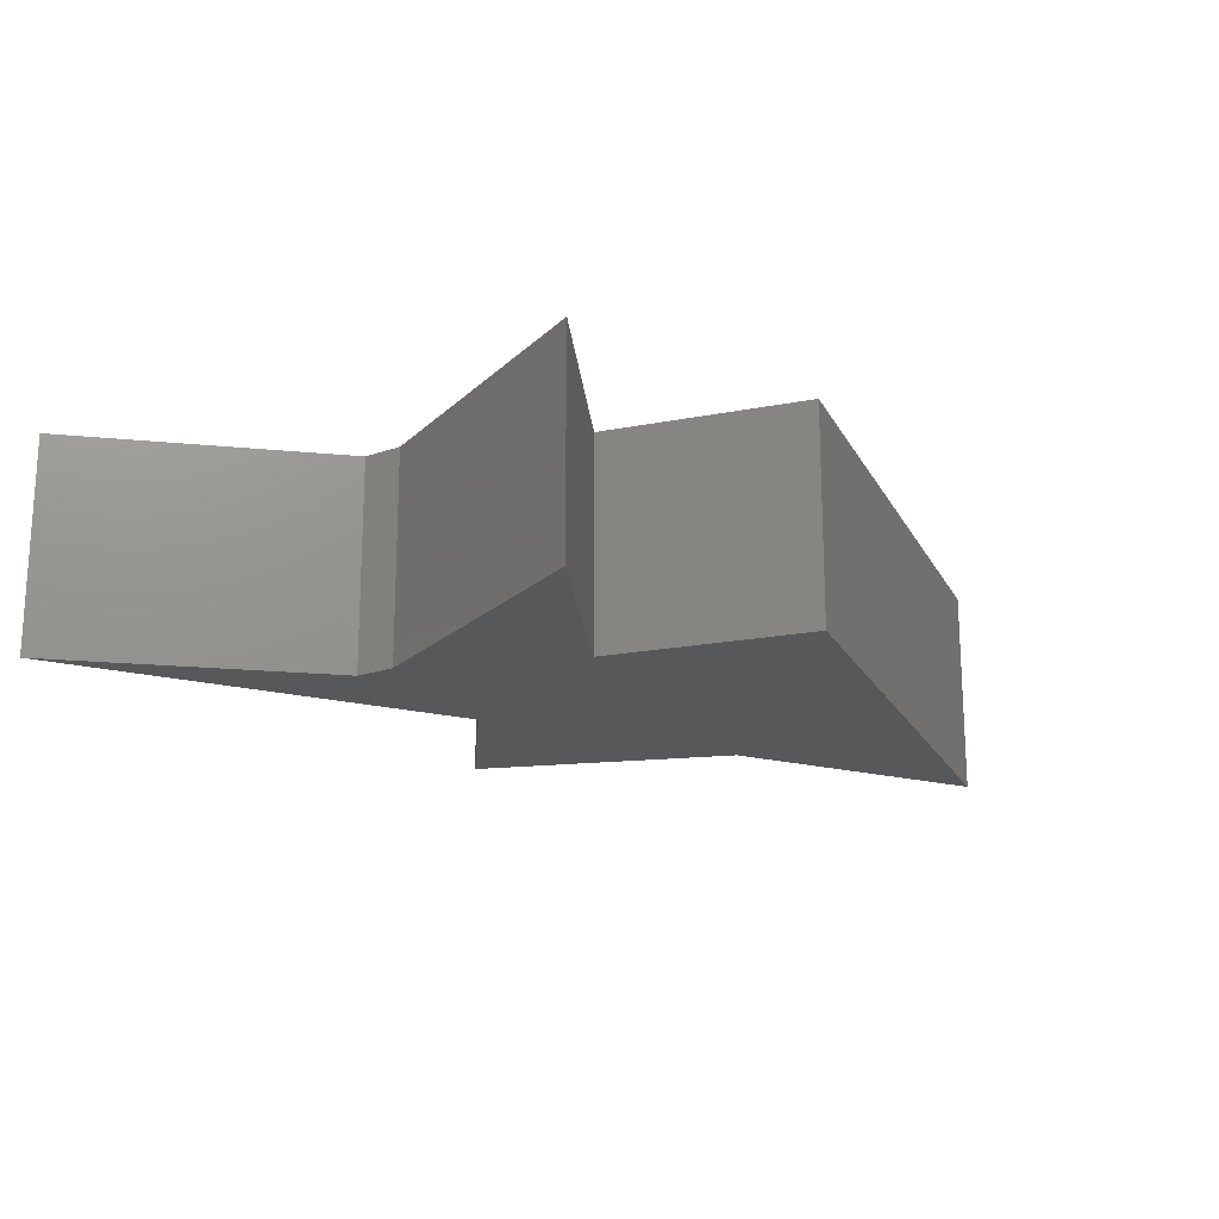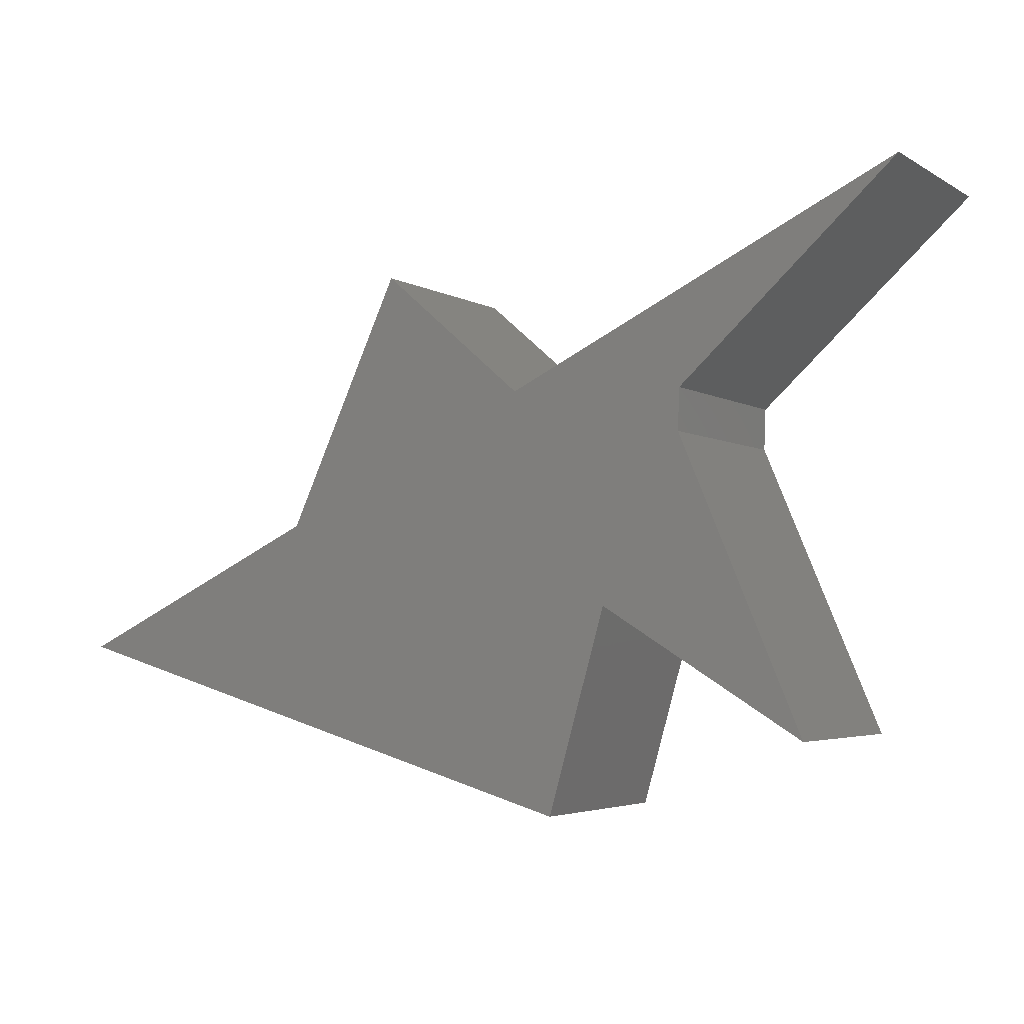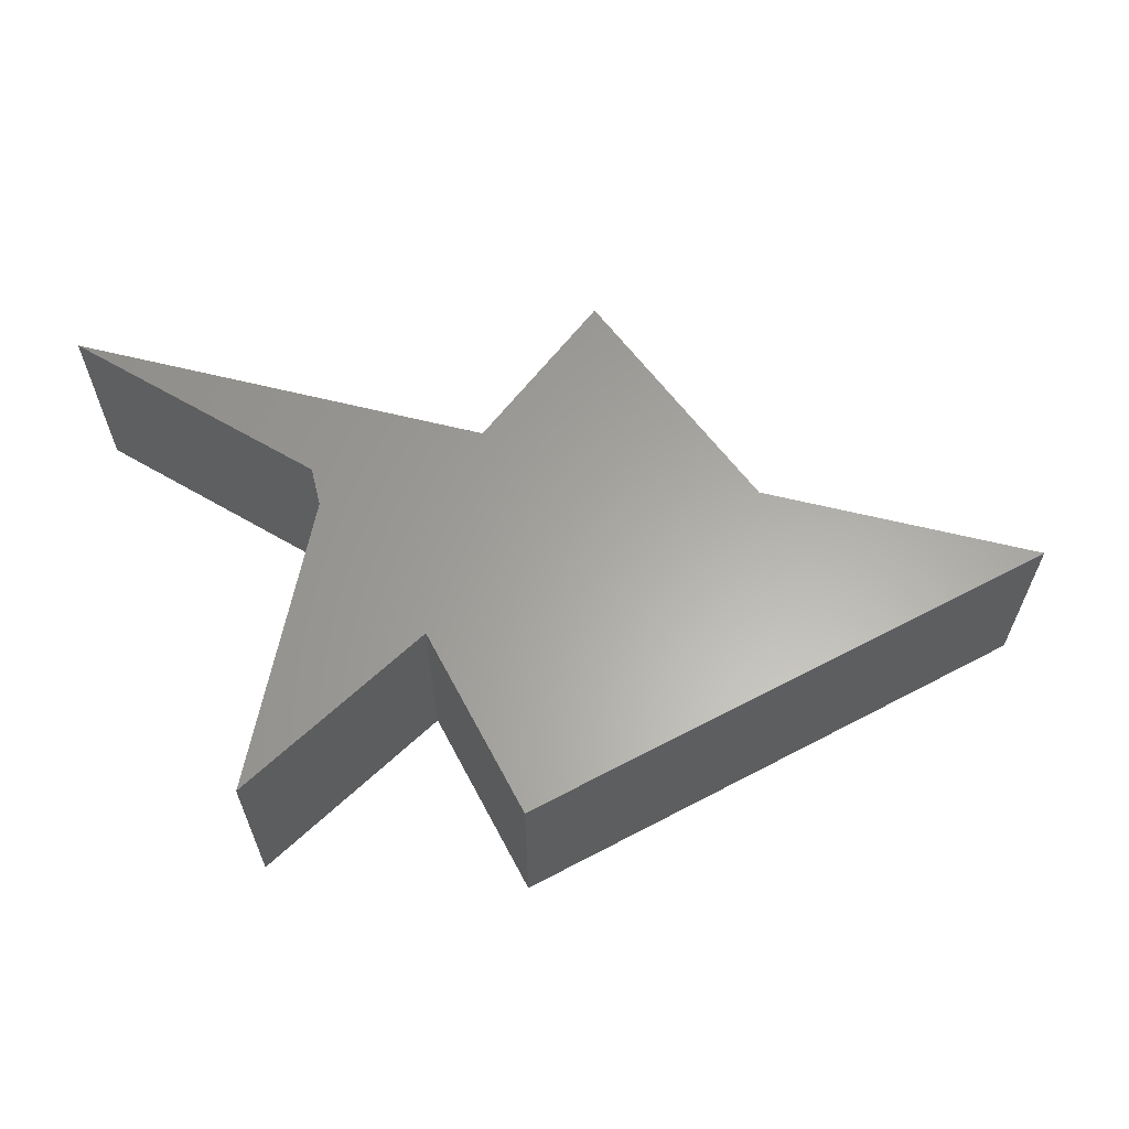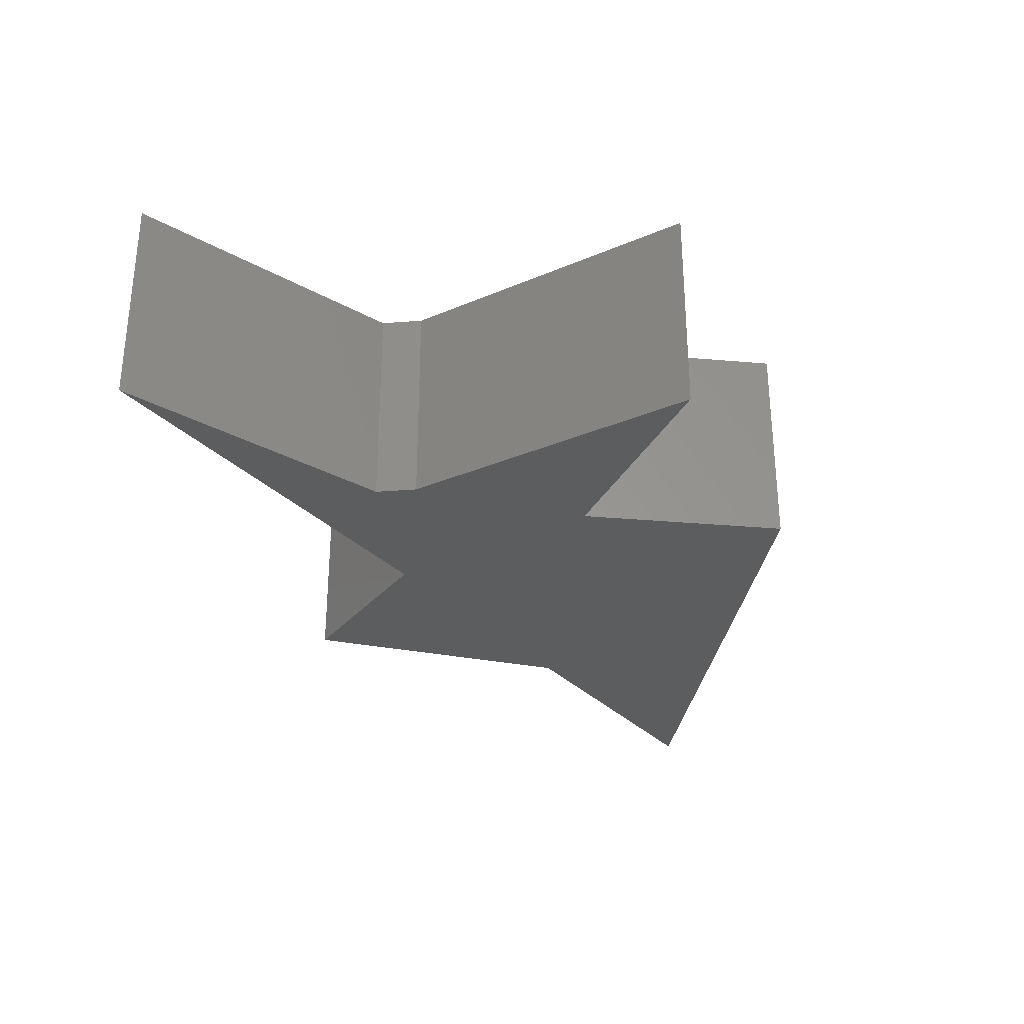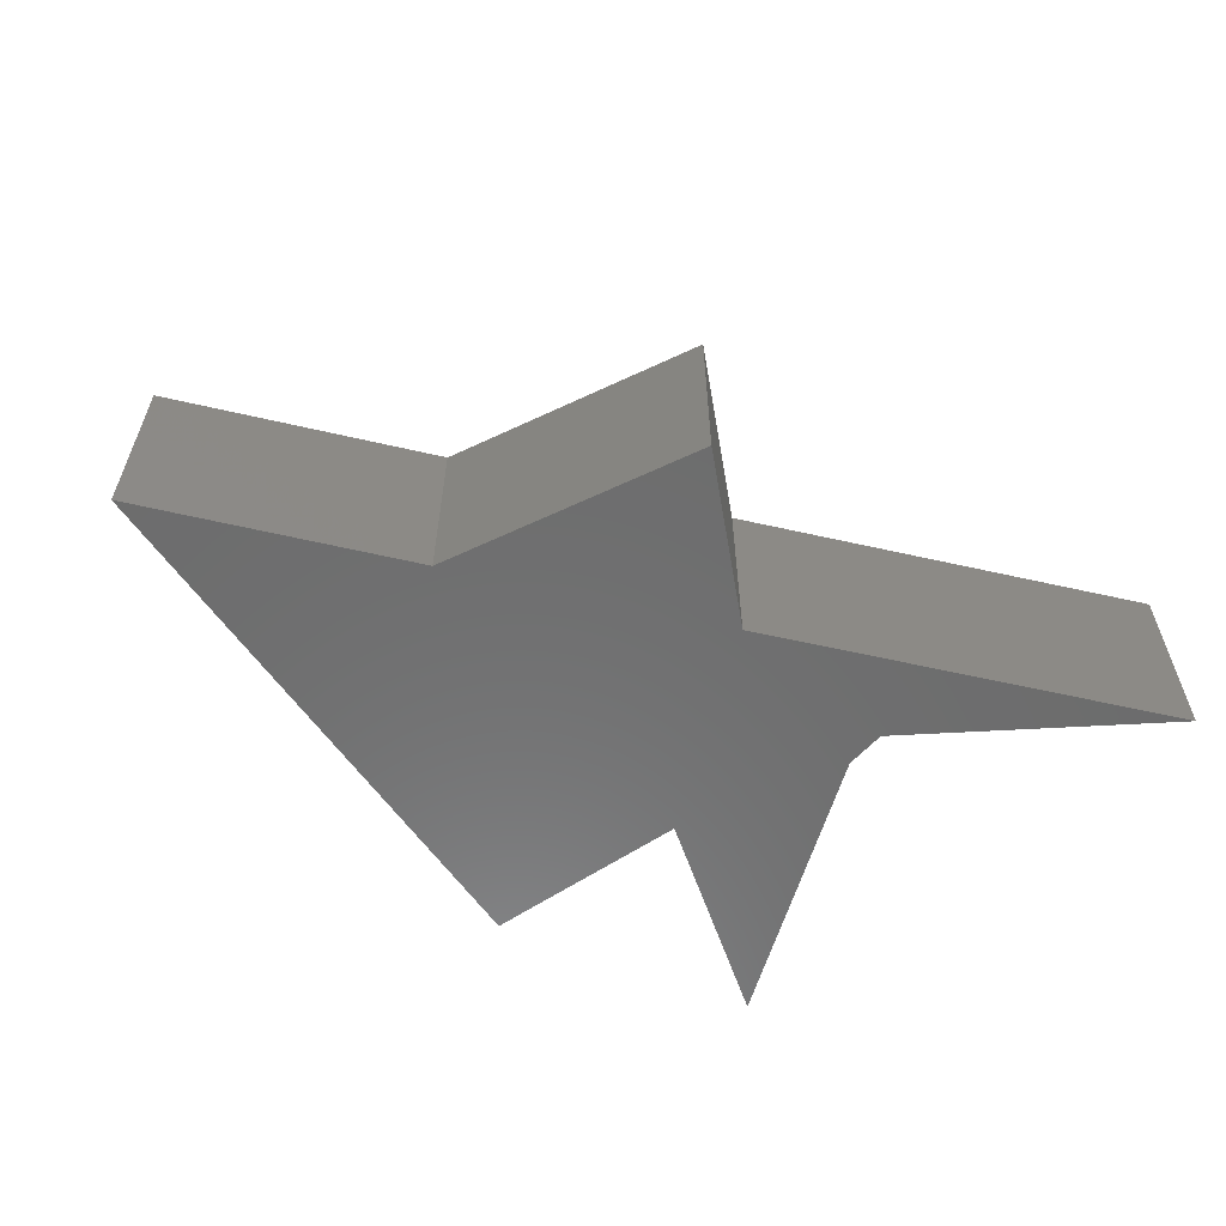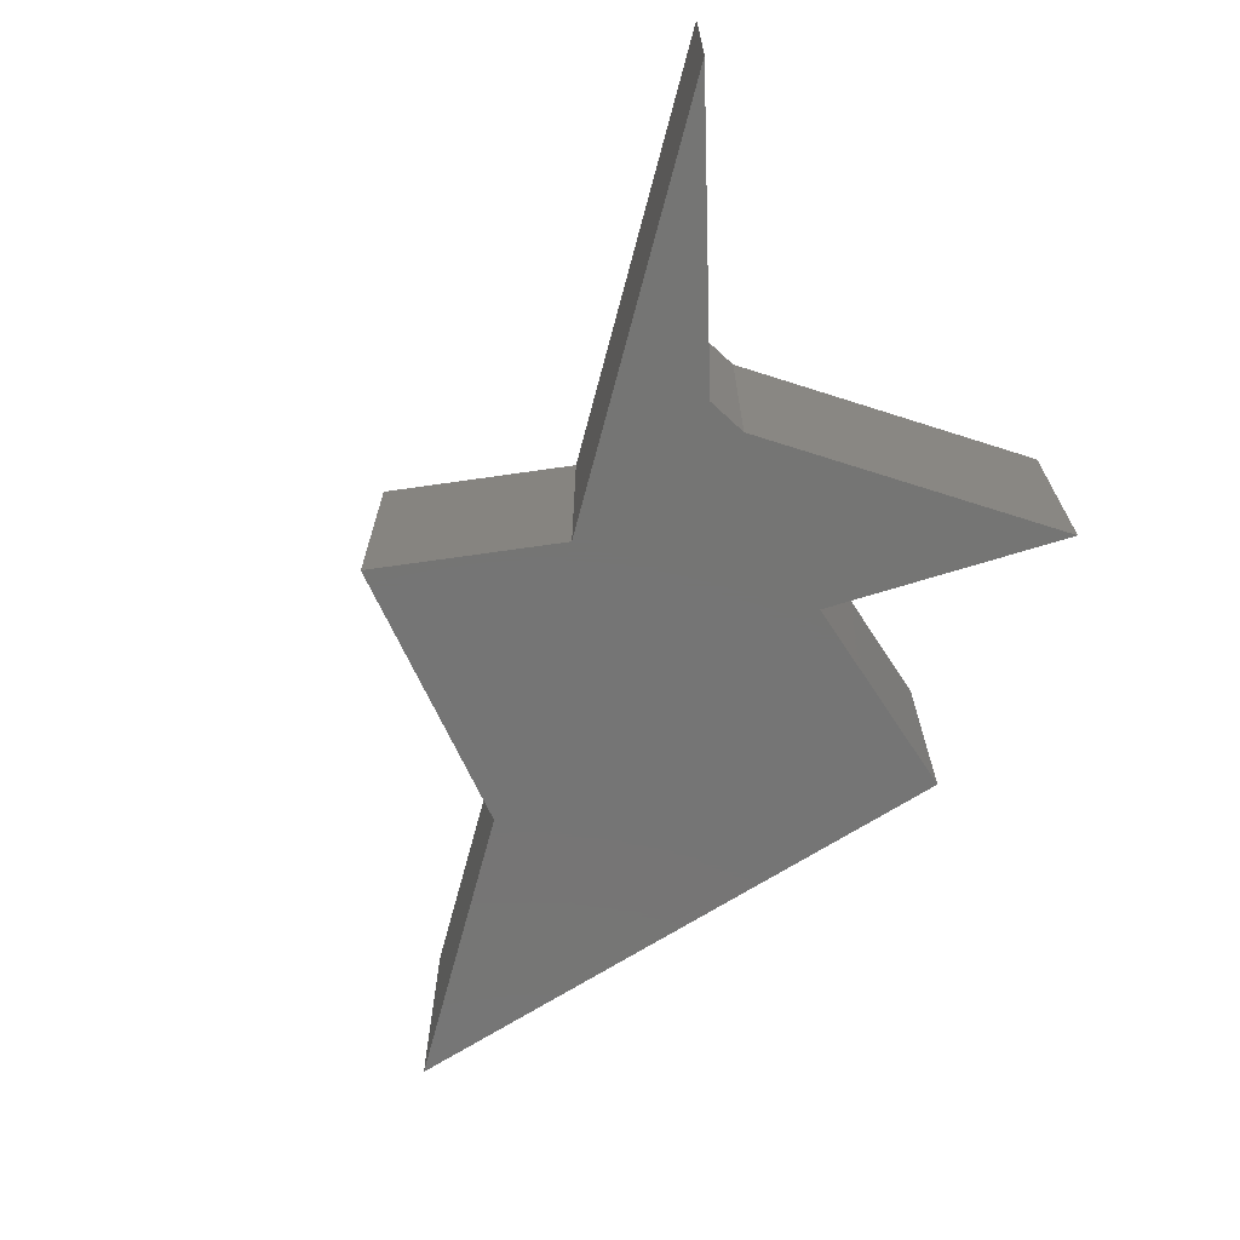
<metadata>
{"format":"stl","ext":"stl","renderer":"f3d","projection":"perspective","resolution":1024,"background":"white","views":[{"elev":-18.5,"azim":126.7,"up":"+Y"},{"elev":-3.8,"azim":29.2,"up":"+Z"},{"elev":62.3,"azim":168.2,"up":"+Y"},{"elev":-30.5,"azim":98.7,"up":"+Y"},{"elev":-58.9,"azim":-39.2,"up":"+Y"},{"elev":-67.5,"azim":49.2,"up":"+Y"}]}
</metadata>
<code>
# stl→obj: 20 verts, 36 faces
v 0.1744 0.2656 0.5071
v 0.4453 0.2656 0.7554
v 0.1744 1.134e-16 0.5071
v 0.4453 1.573e-16 0.7554
v 0.3252 0.2656 0.09507
v 0.1724 0.2656 0.4553
v 0.3252 1.073e-16 0.09507
v 0.1724 1.103e-16 0.4553
v -0.04696 8.931e-17 0.5153
v 0.07311 8.798e-17 0.2512
v -0.6953 -5.393e-33 0.2031
v 0.001069 6.598e-17 -0.0009868
v -0.3711 4.466e-17 0.3592
v -0.2271 7.798e-17 0.6714
v -0.04696 0.2656 0.5153
v 0.001069 0.2656 -0.0009868
v -0.6953 0.2656 0.2031
v 0.07311 0.2656 0.2512
v -0.3711 0.2656 0.3592
v -0.2271 0.2656 0.6714
f 1 2 3
f 3 2 4
f 5 6 7
f 7 6 8
f 9 3 4
f 10 11 12
f 8 10 7
f 13 11 10
f 13 10 8
f 13 8 3
f 13 3 9
f 13 9 14
f 2 1 15
f 16 17 18
f 5 18 6
f 19 20 15
f 19 15 1
f 19 1 6
f 19 6 18
f 19 18 17
f 6 1 8
f 8 1 3
f 19 17 13
f 13 17 11
f 20 19 14
f 14 19 13
f 9 15 14
f 14 15 20
f 2 15 4
f 4 15 9
f 18 5 10
f 10 5 7
f 12 16 10
f 10 16 18
f 17 16 11
f 11 16 12

</code>
